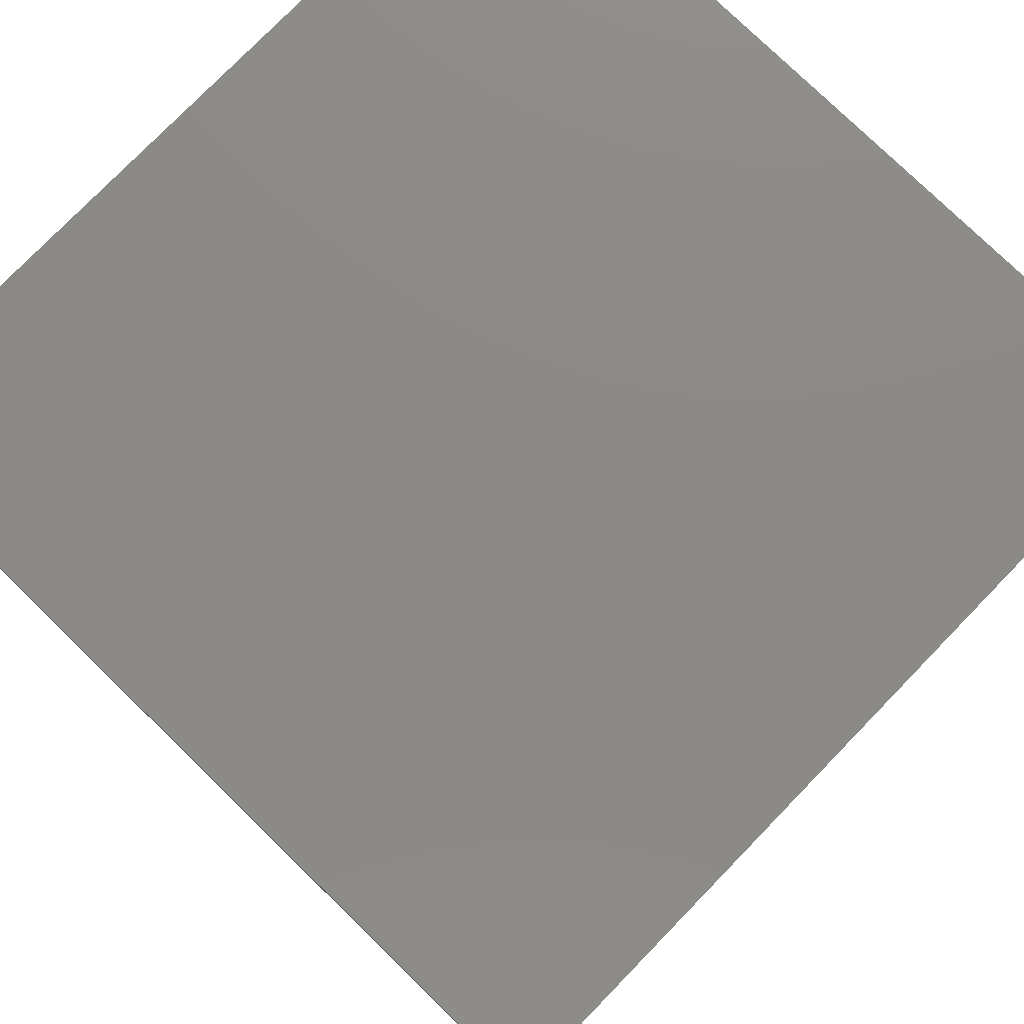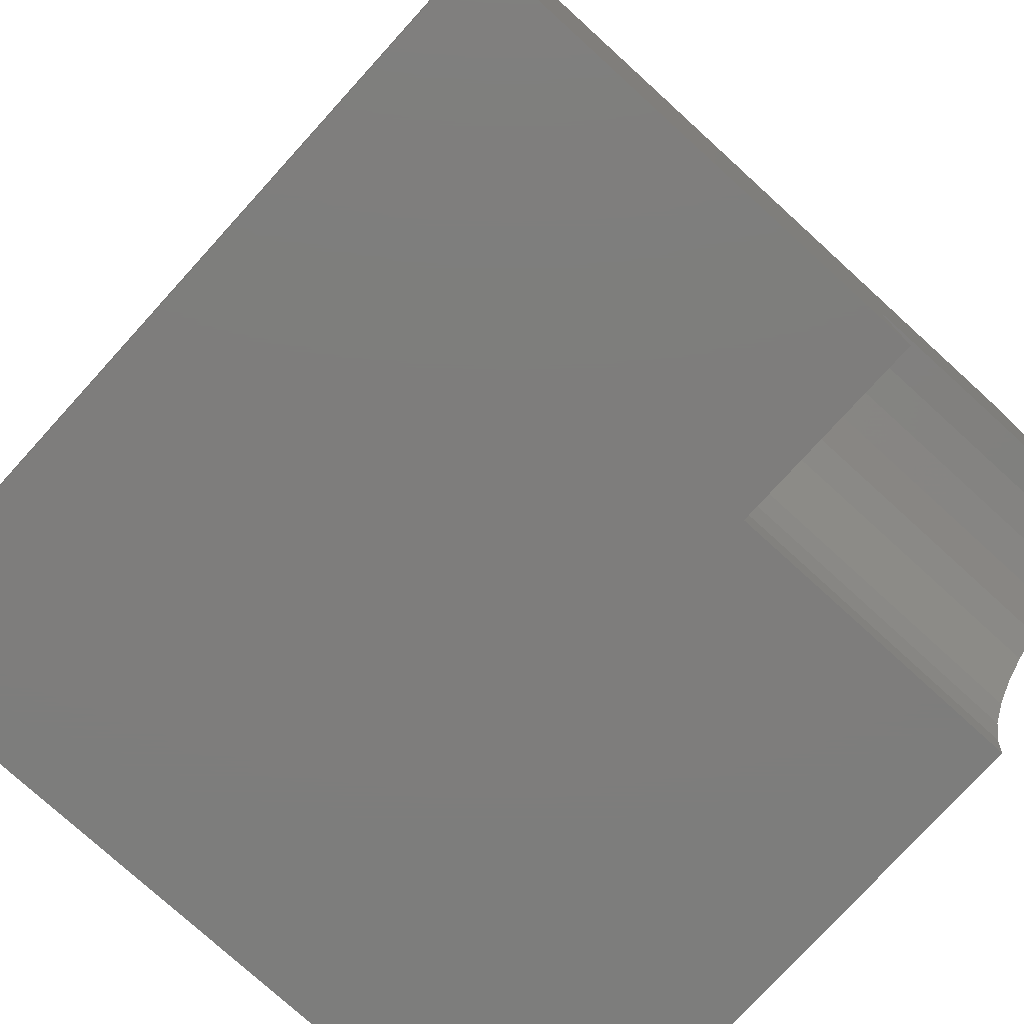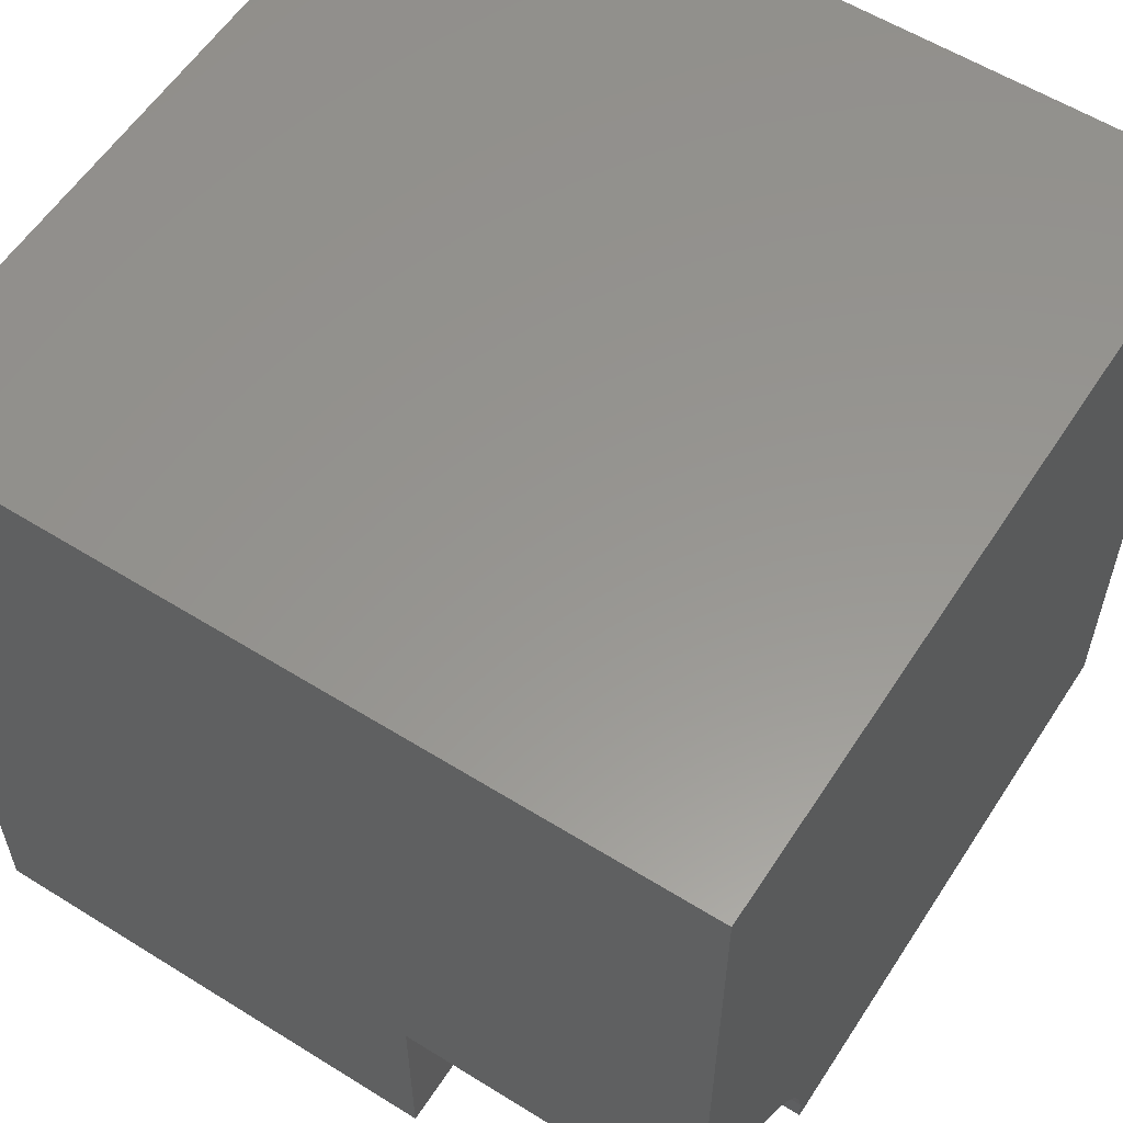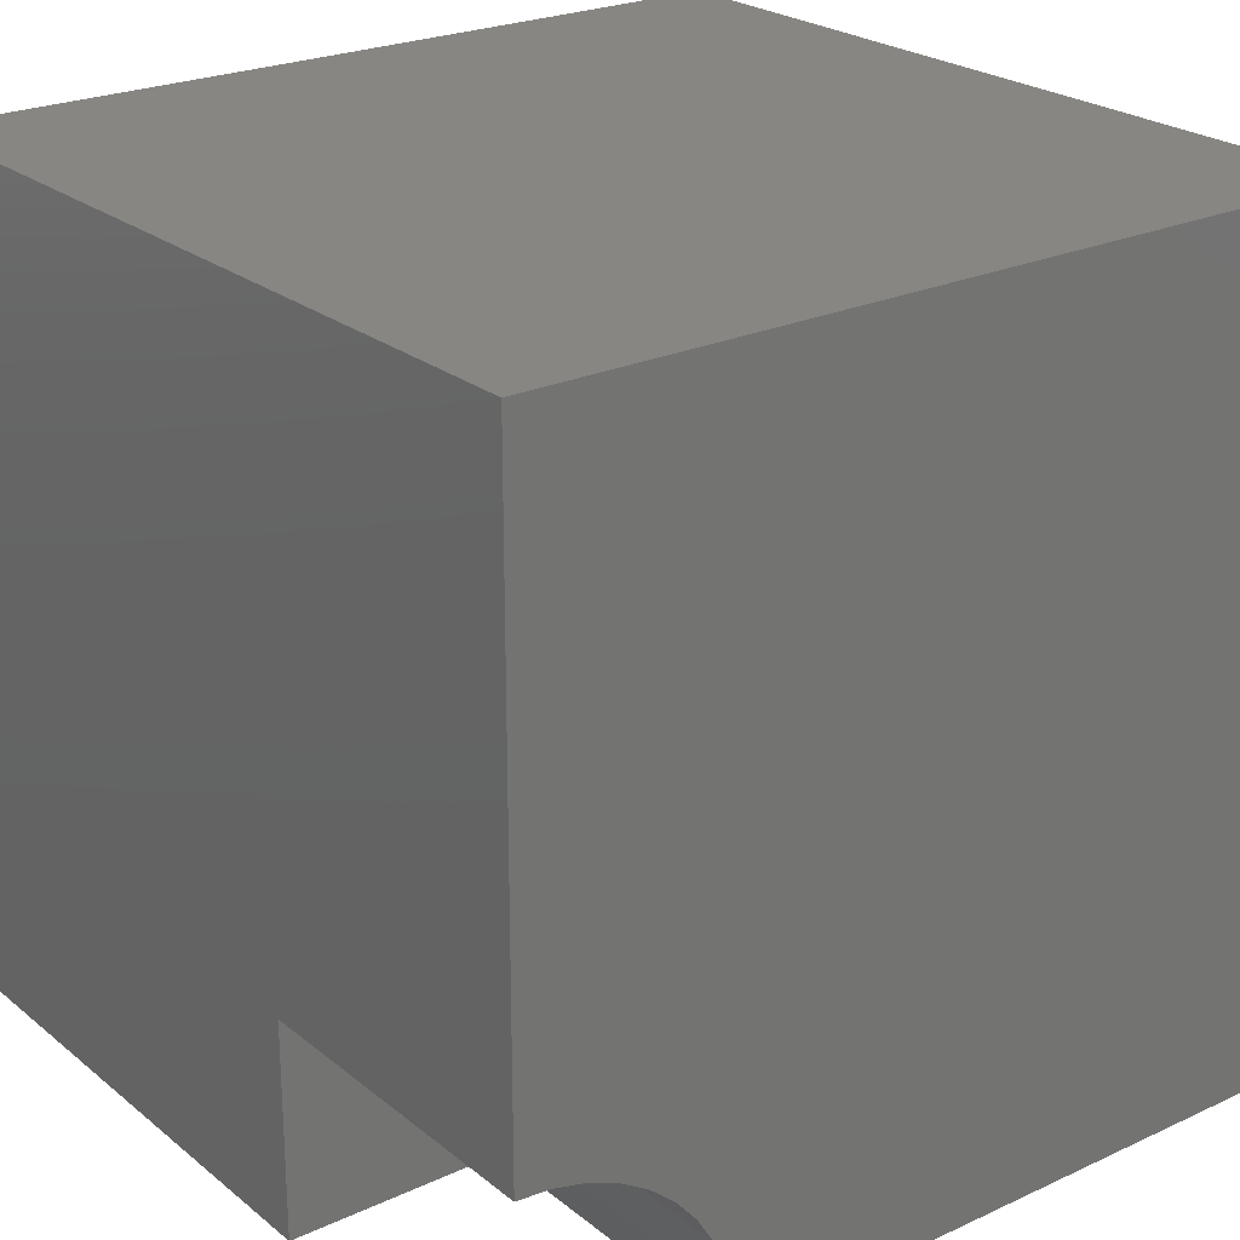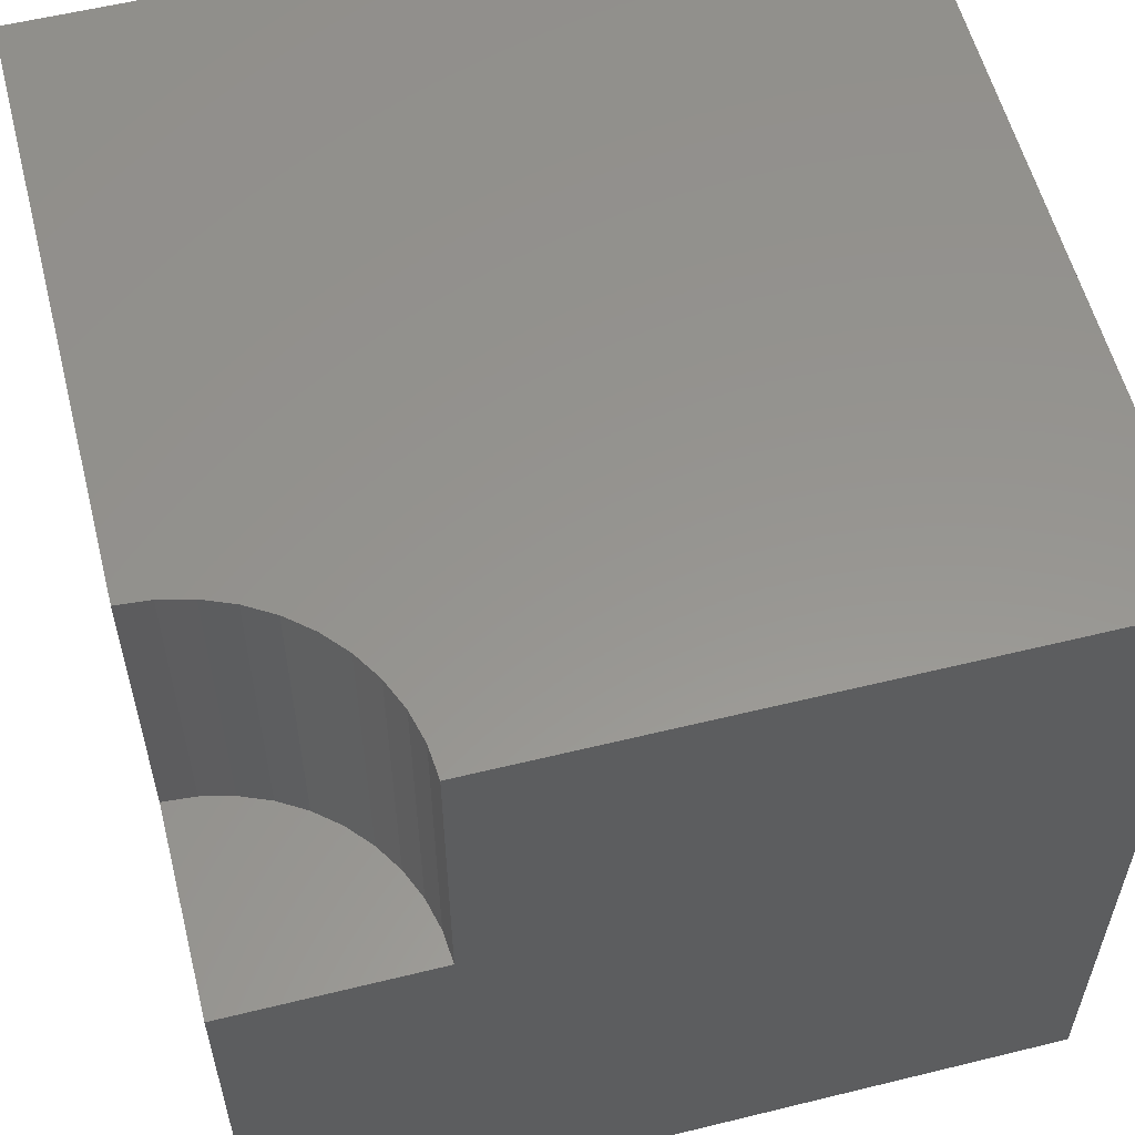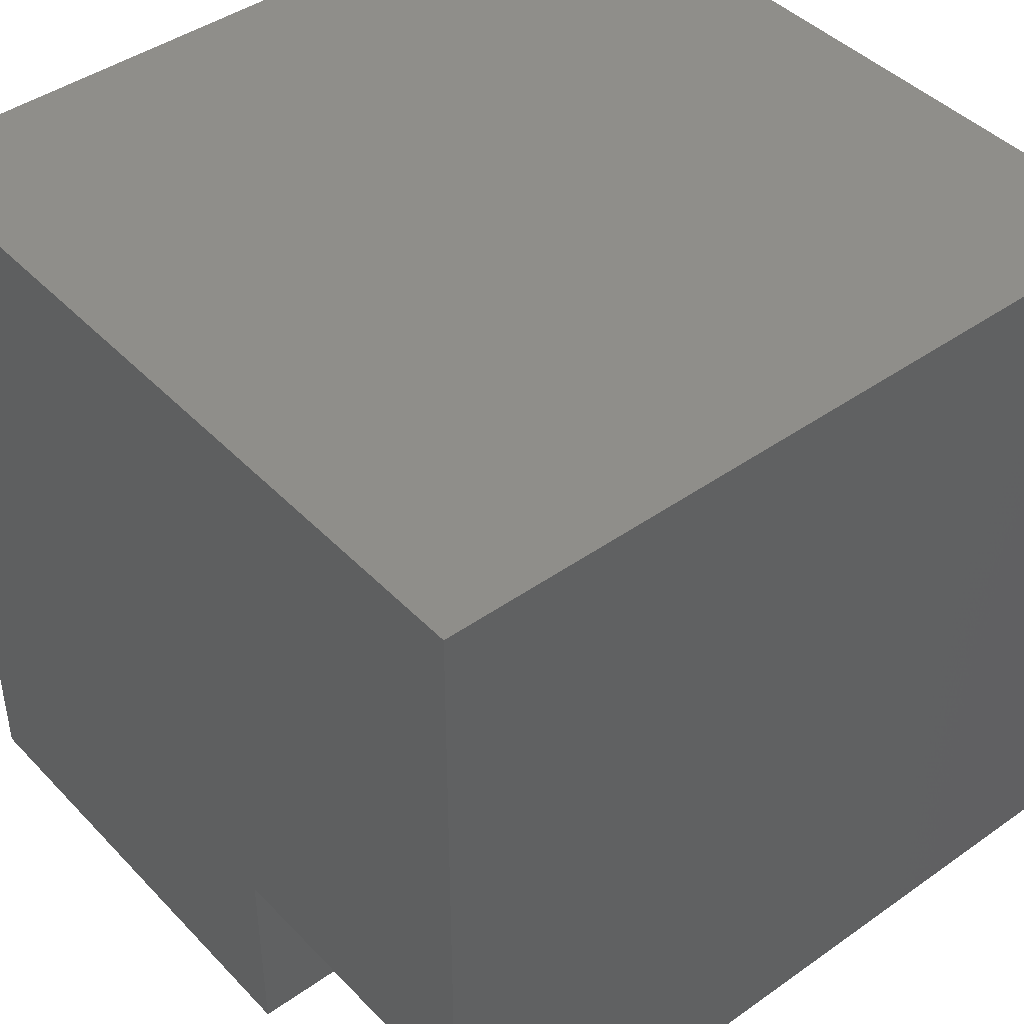
<metadata>
{"format":"stl","ext":"stl","renderer":"f3d","projection":"perspective","resolution":1024,"background":"white","views":[{"elev":77.9,"azim":-135.8,"up":"+Y"},{"elev":-77.1,"azim":-132.3,"up":"+Y"},{"elev":58.0,"azim":-57.2,"up":"+Y"},{"elev":23.9,"azim":-37.5,"up":"+Y"},{"elev":57.5,"azim":-14.3,"up":"+Z"},{"elev":43.4,"azim":-39.8,"up":"+Y"}]}
</metadata>
<code>
# stl→obj: 32 verts, 56 faces
v 0 2.551 10
v 0 10 10
v 0 2.551 6.123
v 0 10 0
v 0 0 6.123
v 0 0 0
v 2.519 0.399 10
v 2.551 0 10
v 10 0 10
v 10 10 10
v 1.499 2.064 10
v 1.804 1.804 10
v 2.064 1.499 10
v 2.273 1.158 10
v 2.426 0.7882 10
v 1.562e-16 2.551 10
v 0.399 2.519 10
v 0.7882 2.426 10
v 1.158 2.273 10
v 10 10 0
v 10 0 0
v 2.551 0 6.123
v 2.519 0.399 6.123
v 2.426 0.7882 6.123
v 2.273 1.158 6.123
v 2.064 1.499 6.123
v 1.804 1.804 6.123
v 1.499 2.064 6.123
v 1.158 2.273 6.123
v 0.7882 2.426 6.123
v 0.399 2.519 6.123
v 1.562e-16 2.551 6.123
f 1 2 3
f 3 2 4
f 3 4 5
f 5 4 6
f 7 8 9
f 10 11 12
f 12 13 10
f 10 13 14
f 10 14 9
f 9 14 15
f 9 15 7
f 16 17 2
f 2 17 18
f 2 18 10
f 10 18 19
f 10 19 11
f 20 10 21
f 21 10 9
f 4 20 6
f 6 20 21
f 10 20 2
f 2 20 4
f 5 6 22
f 22 6 21
f 22 21 8
f 8 21 9
f 22 8 7
f 22 7 23
f 23 7 15
f 23 15 24
f 24 15 14
f 24 14 25
f 25 14 13
f 25 13 26
f 26 13 12
f 26 12 27
f 27 12 11
f 27 11 28
f 28 11 19
f 28 19 29
f 29 19 18
f 29 18 30
f 30 18 17
f 30 17 31
f 31 17 16
f 31 16 32
f 22 23 5
f 5 23 24
f 32 5 31
f 31 5 30
f 24 25 5
f 5 25 26
f 5 26 27
f 27 28 5
f 5 28 29
f 5 29 30

</code>
